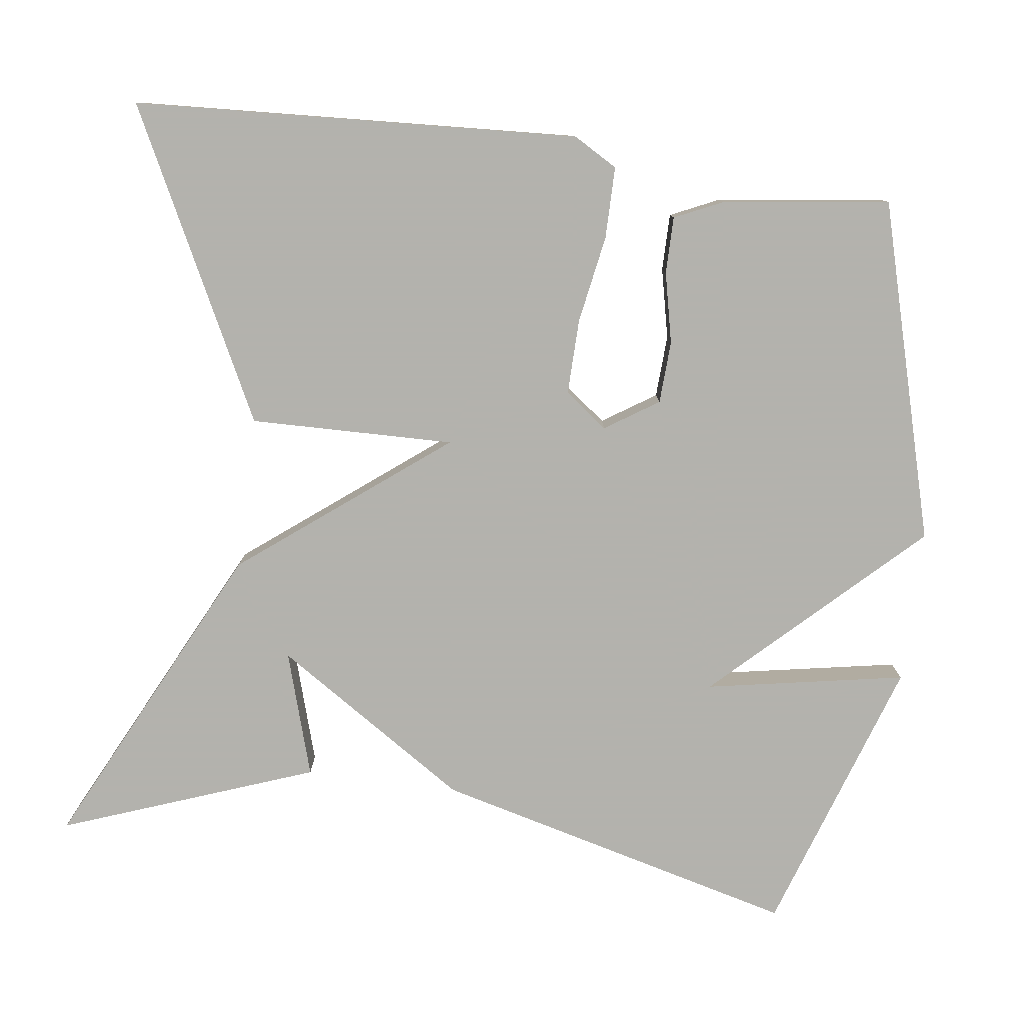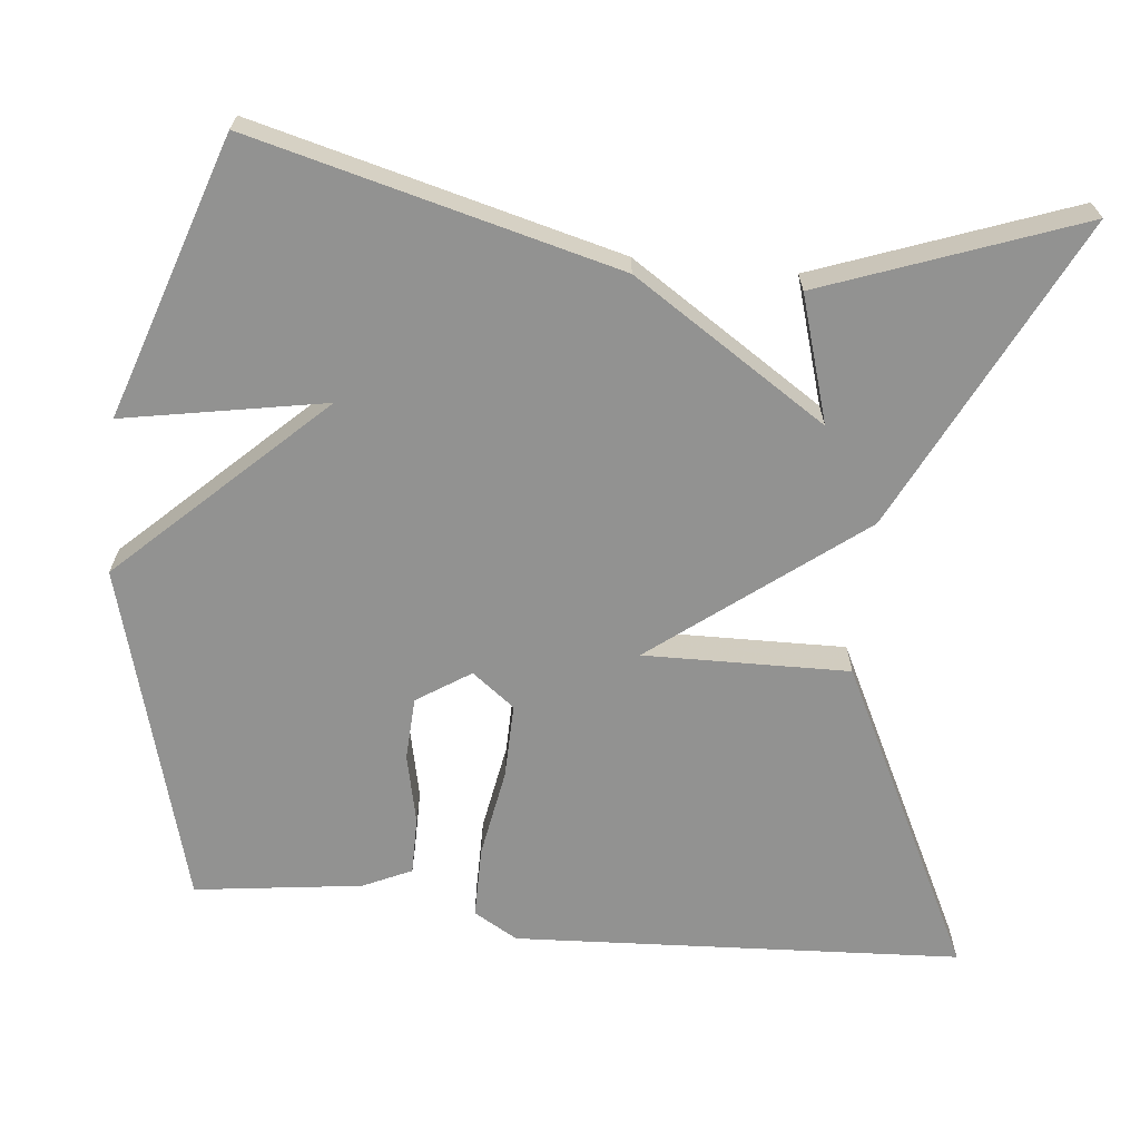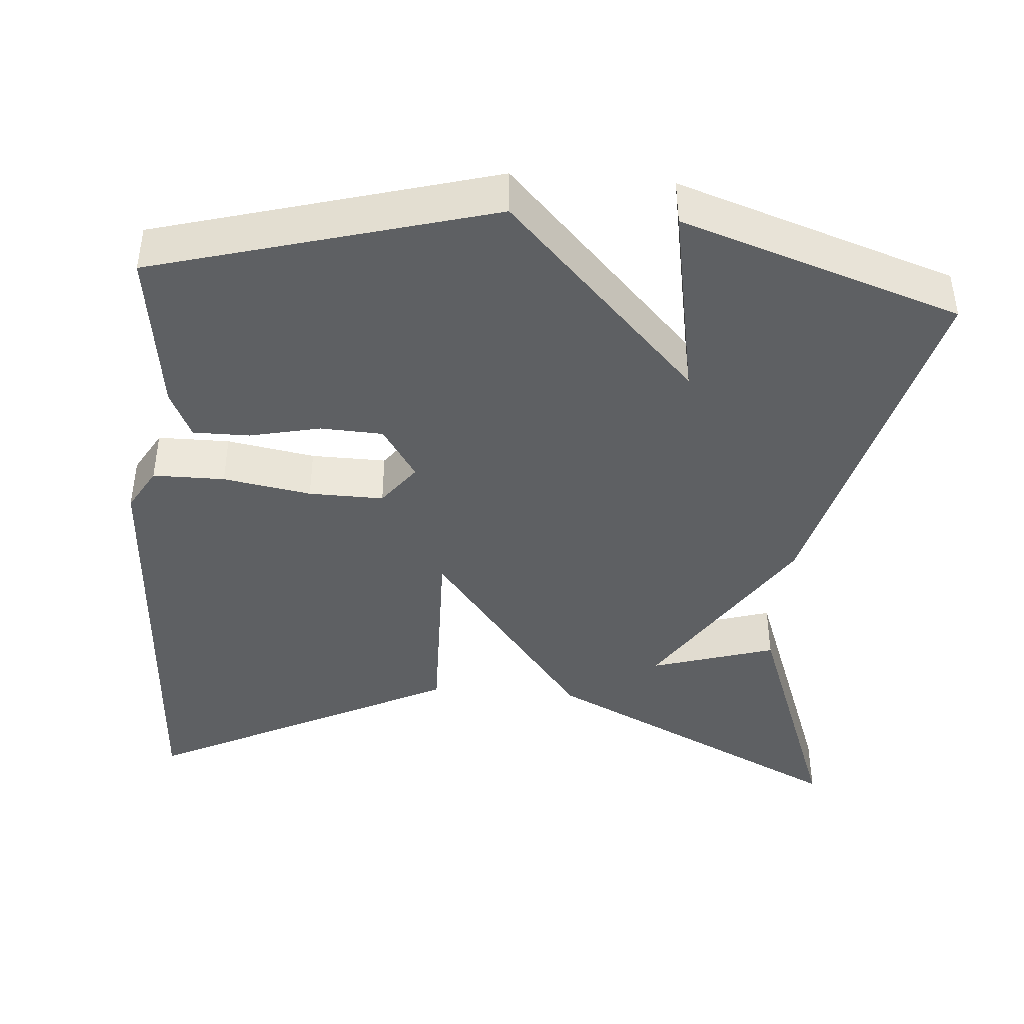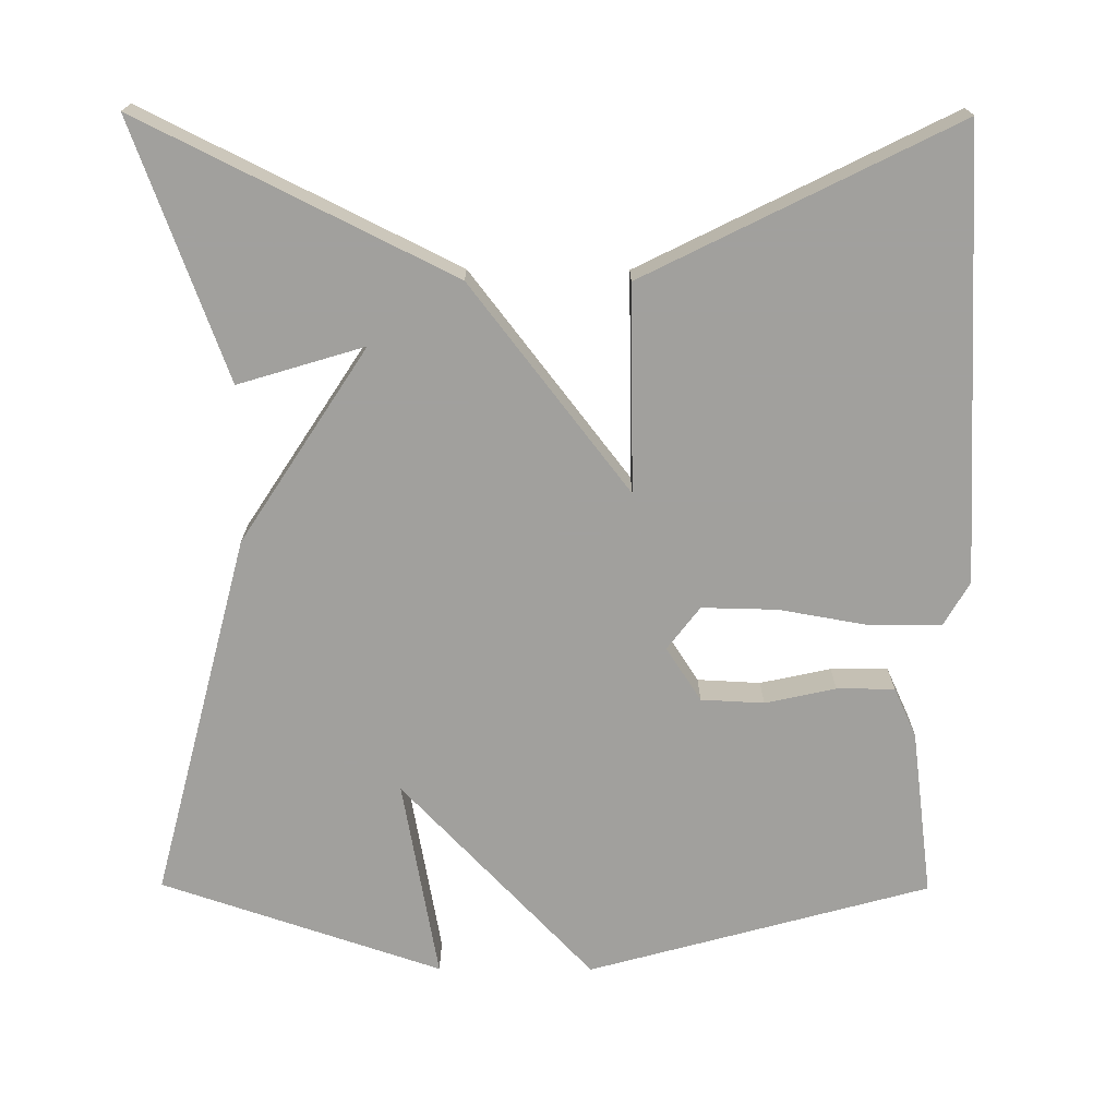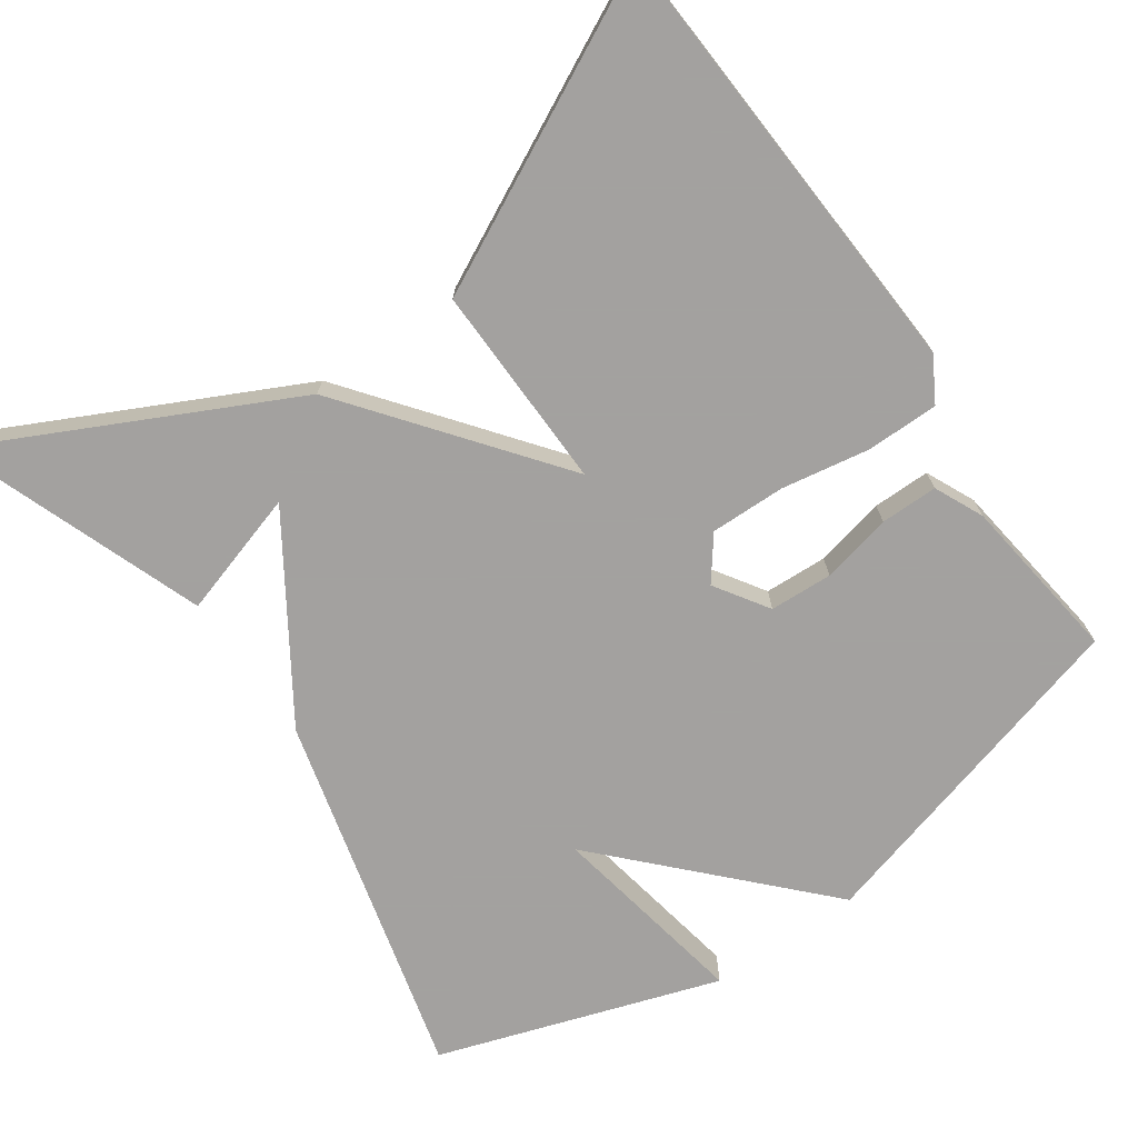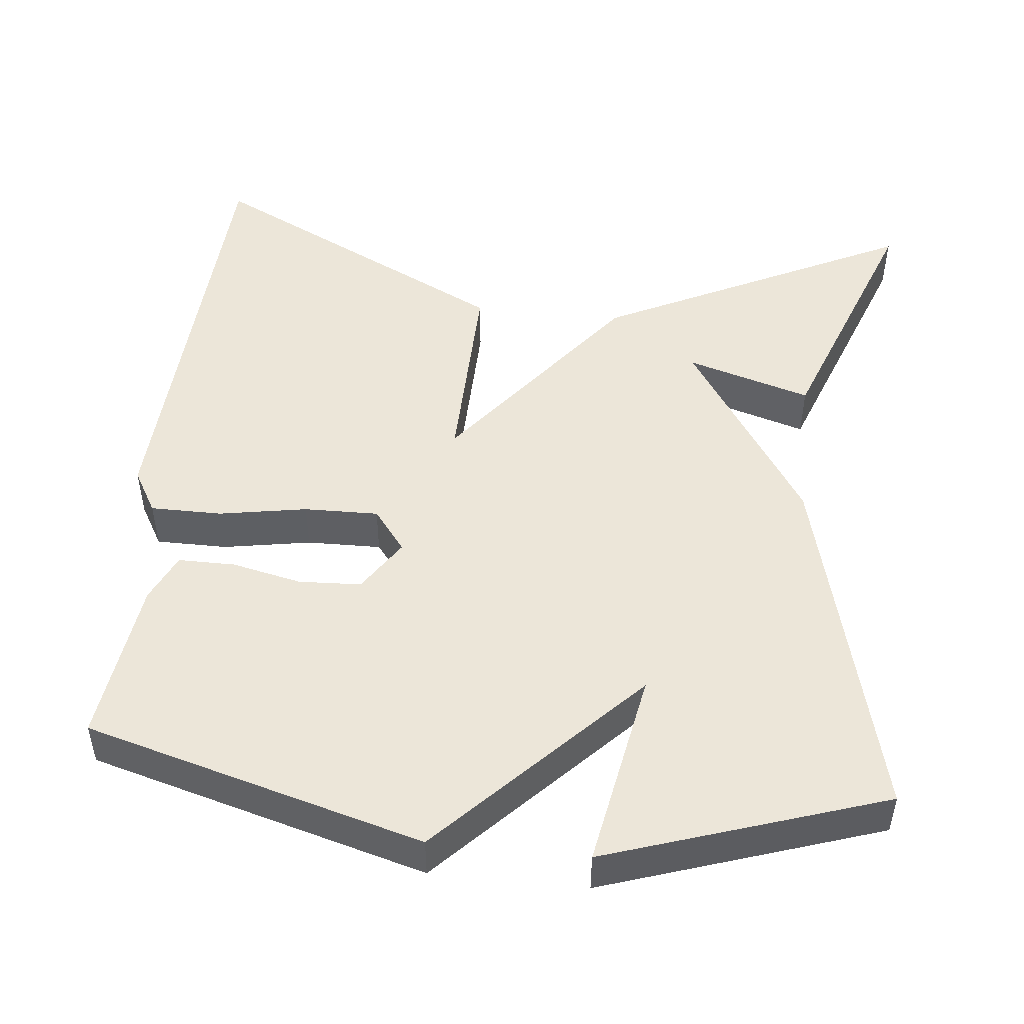
<metadata>
{"format":"obj","ext":"obj","renderer":"f3d","projection":"perspective","resolution":1024,"background":"white","views":[{"elev":-79.4,"azim":-97.4,"up":"+Y"},{"elev":-66.3,"azim":84.1,"up":"+Y"},{"elev":-42.2,"azim":-4.3,"up":"+Y"},{"elev":-71.7,"azim":179.7,"up":"+Y"},{"elev":-72.3,"azim":-145.0,"up":"+Y"},{"elev":49.0,"azim":6.0,"up":"+Y"}]}
</metadata>
<code>
v 0.5 0.07 -0.5
v 0.099 0.07 -0.301
v -0.106 0.07 -0.036
v -0.101 0.07 -0.301
v -0.5 0.07 -0.5
v -0.531 0.07 0.078
v -0.498 0.07 0.135
v -0.405 0.07 0.135
v -0.291 0.07 0.115
v -0.194 0.07 0.113
v -0.152 0.07 0.168
v -0.197 0.07 0.237
v -0.278 0.07 0.241
v -0.369 0.07 0.221
v -0.443 0.07 0.221
v -0.472 0.07 0.284
v -0.5 0.07 0.5
v -0.061 0.07 0.621
v 0.186 0.07 0.362
v 0.139 0.07 0.621
v 0.5 0.07 0.5
v 0.379 0.07 0.029
v 0.217 0.07 -0.22
v 0.379 0.07 -0.171
v 0.5 0 -0.5
v 0.099 0 -0.301
v -0.106 0 -0.036
v -0.101 0 -0.301
v -0.5 0 -0.5
v -0.531 0 0.078
v -0.498 0 0.135
v -0.405 0 0.135
v -0.291 0 0.115
v -0.194 0 0.113
v -0.152 0 0.168
v -0.197 0 0.237
v -0.278 0 0.241
v -0.369 0 0.221
v -0.443 0 0.221
v -0.472 0 0.284
v -0.5 0 0.5
v -0.061 0 0.621
v 0.186 0 0.362
v 0.139 0 0.621
v 0.5 0 0.5
v 0.379 0 0.029
v 0.217 0 -0.22
v 0.379 0 -0.171
f 23 24 1 2
f 22 23 2 3
f 19 20 21 22
f 19 22 3
f 17 18 19
f 16 17 19
f 15 16 19
f 14 15 19
f 13 14 19
f 12 13 19
f 11 12 19
f 10 11 19 3
f 4 5 6
f 3 4 6
f 10 3 6
f 9 10 6
f 6 7 8 9
f 26 25 48 47
f 27 26 47 46
f 46 45 44 43
f 27 46 43
f 43 42 41
f 43 41 40
f 43 40 39
f 43 39 38
f 43 38 37
f 43 37 36
f 43 36 35
f 27 43 35 34
f 30 29 28
f 30 28 27
f 30 27 34
f 30 34 33
f 33 32 31 30
f 1 25 26 2
f 2 26 27 3
f 3 27 28 4
f 4 28 29 5
f 5 29 30 6
f 6 30 31 7
f 7 31 32 8
f 8 32 33 9
f 9 33 34 10
f 10 34 35 11
f 11 35 36 12
f 12 36 37 13
f 13 37 38 14
f 14 38 39 15
f 15 39 40 16
f 16 40 41 17
f 17 41 42 18
f 18 42 43 19
f 19 43 44 20
f 20 44 45 21
f 21 45 46 22
f 22 46 47 23
f 23 47 48 24
f 24 48 25 1

</code>
